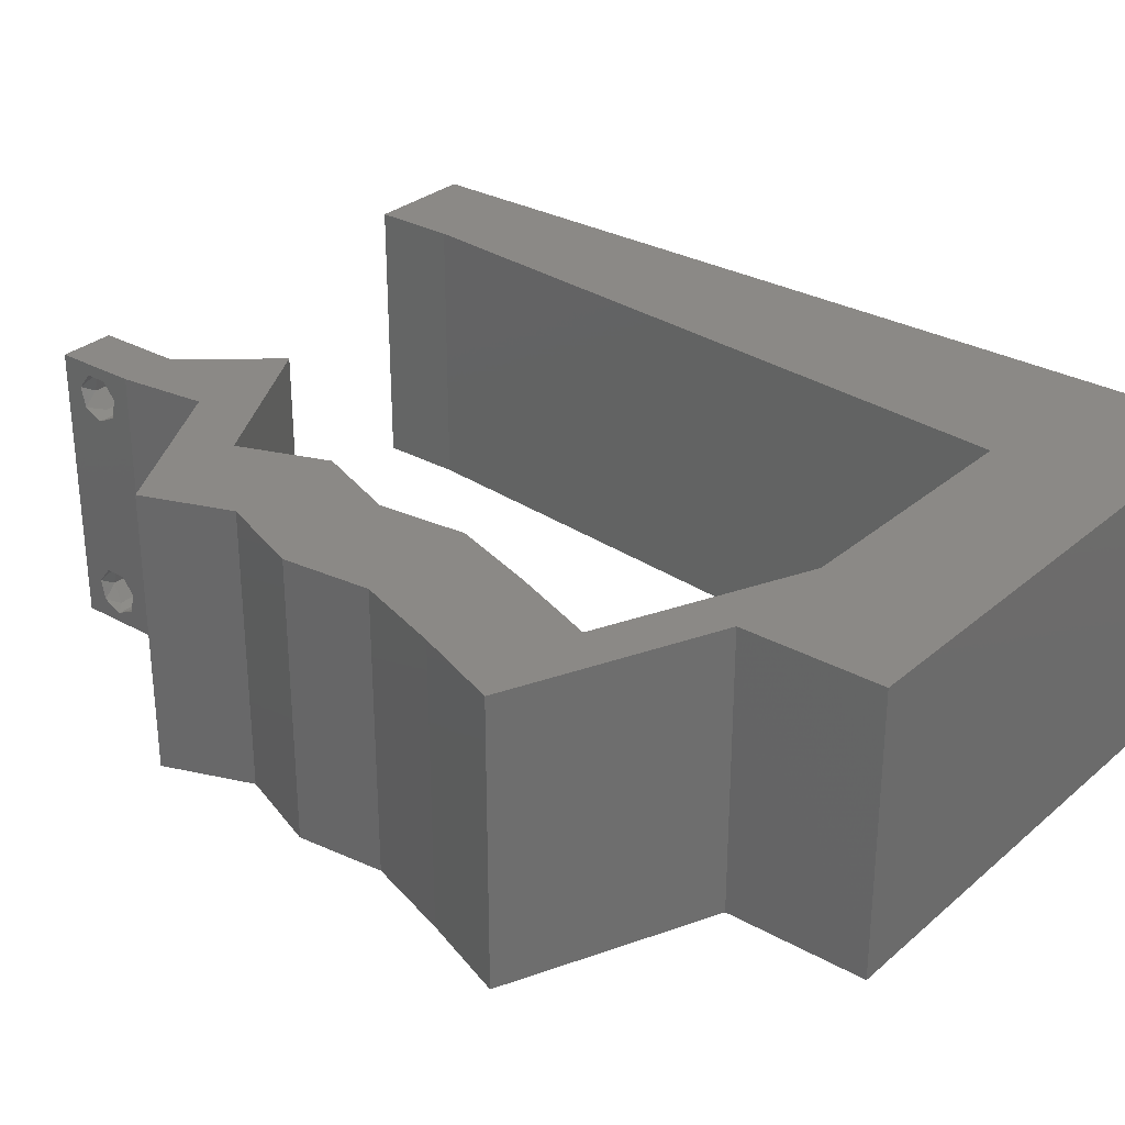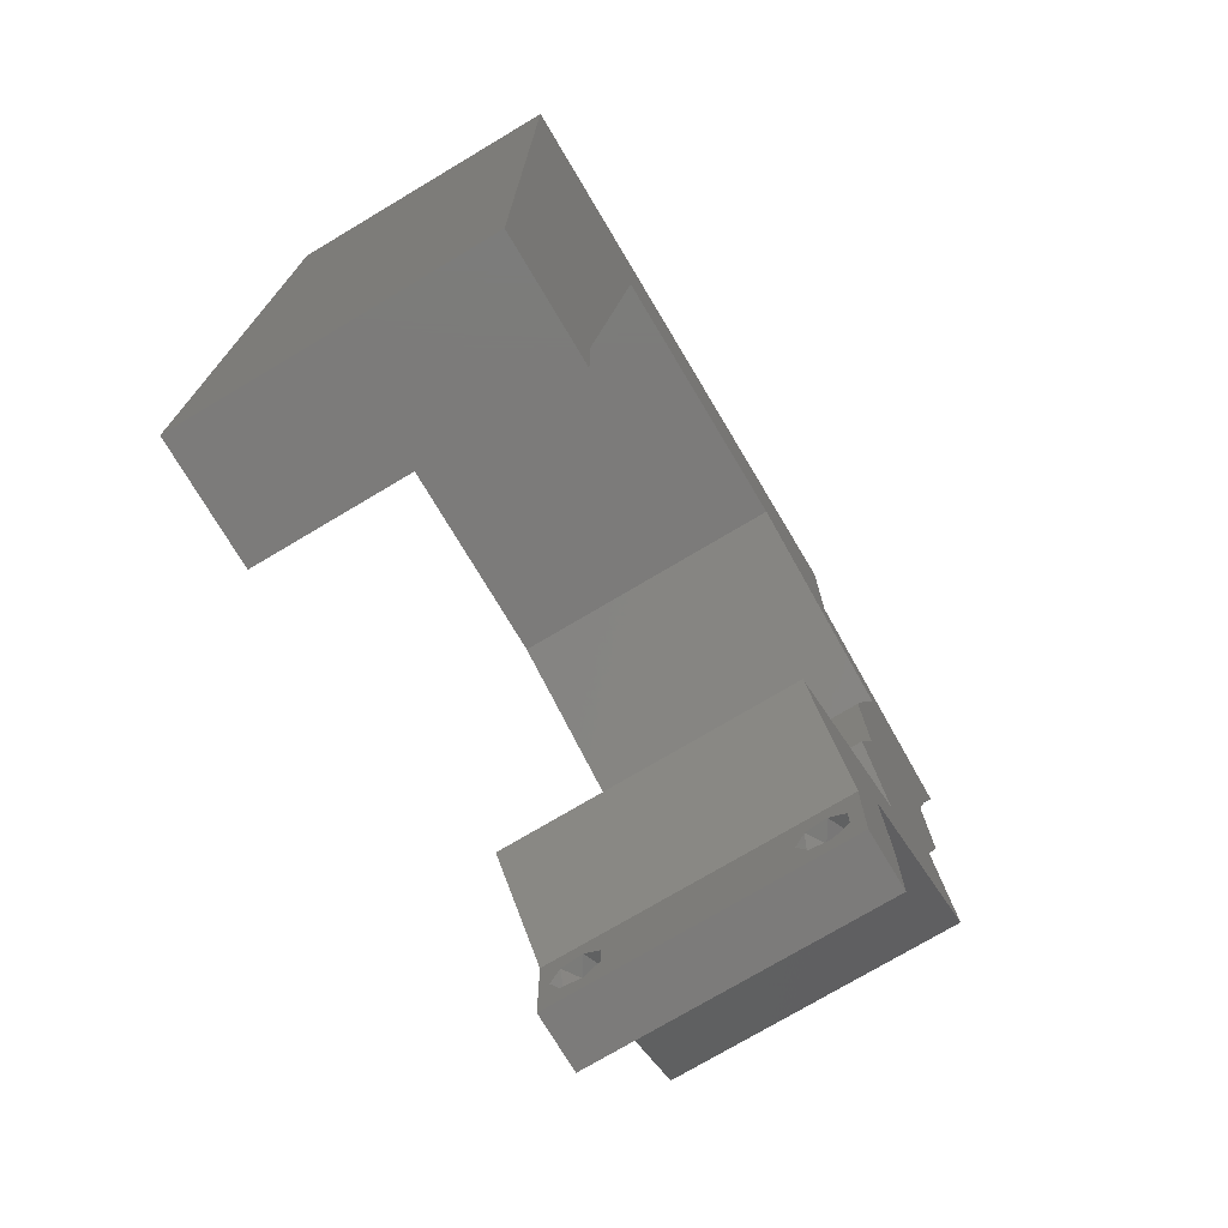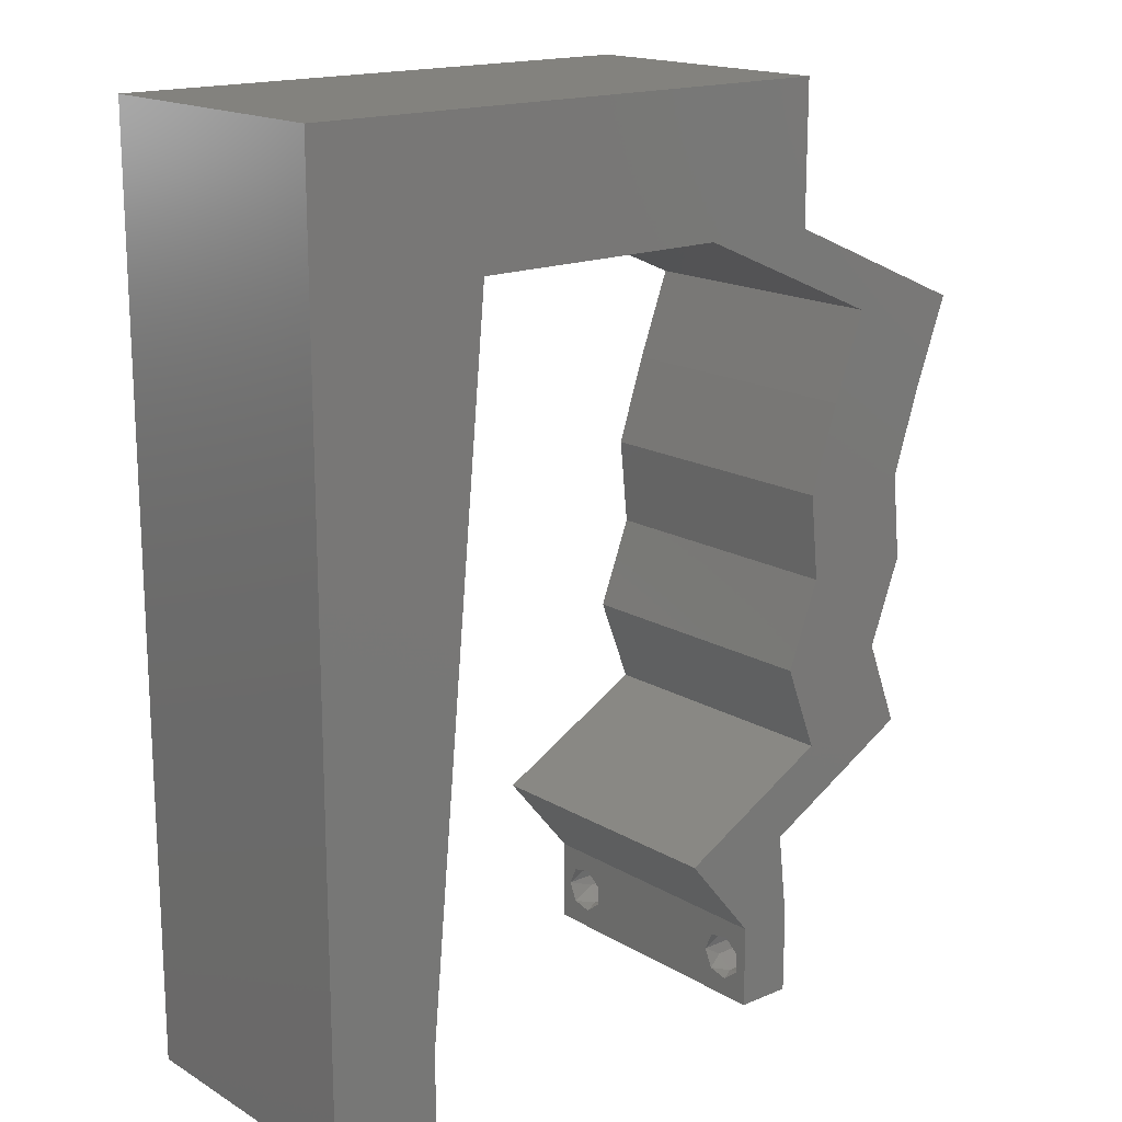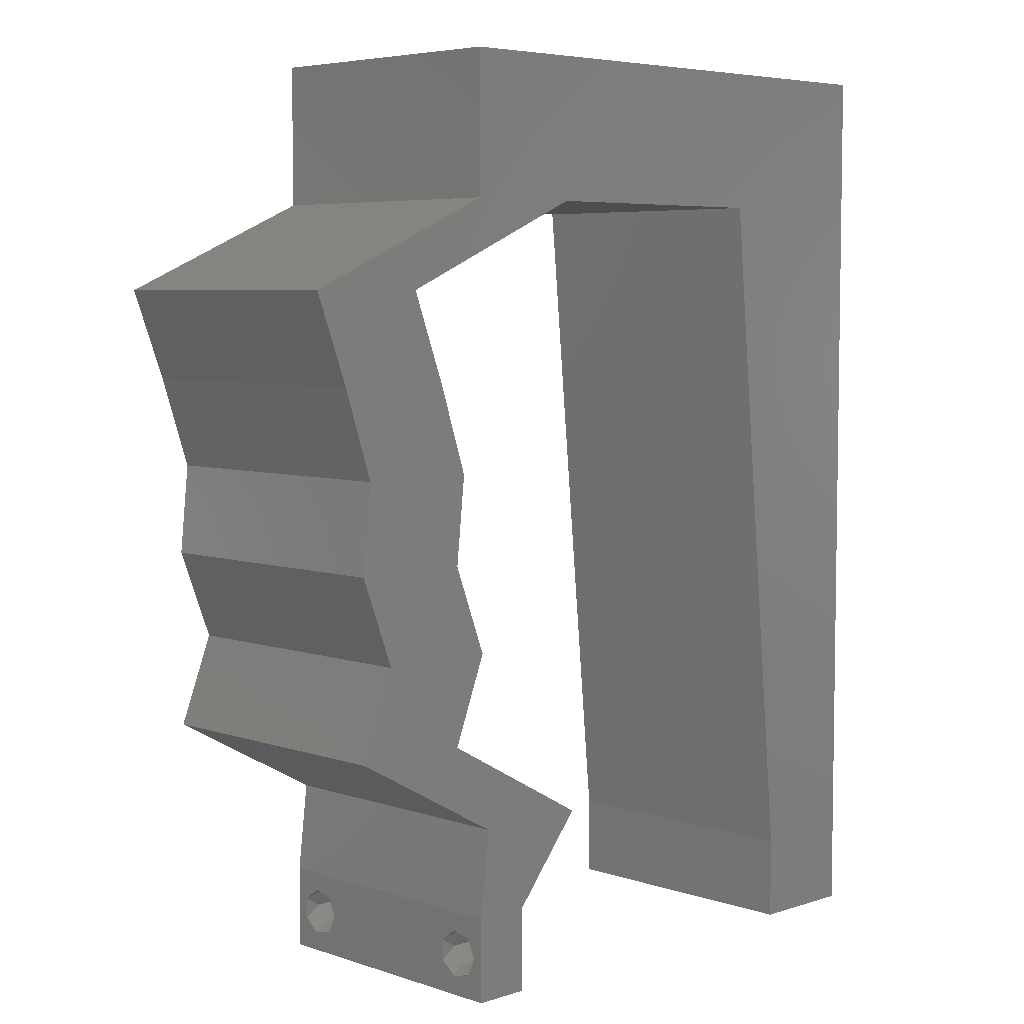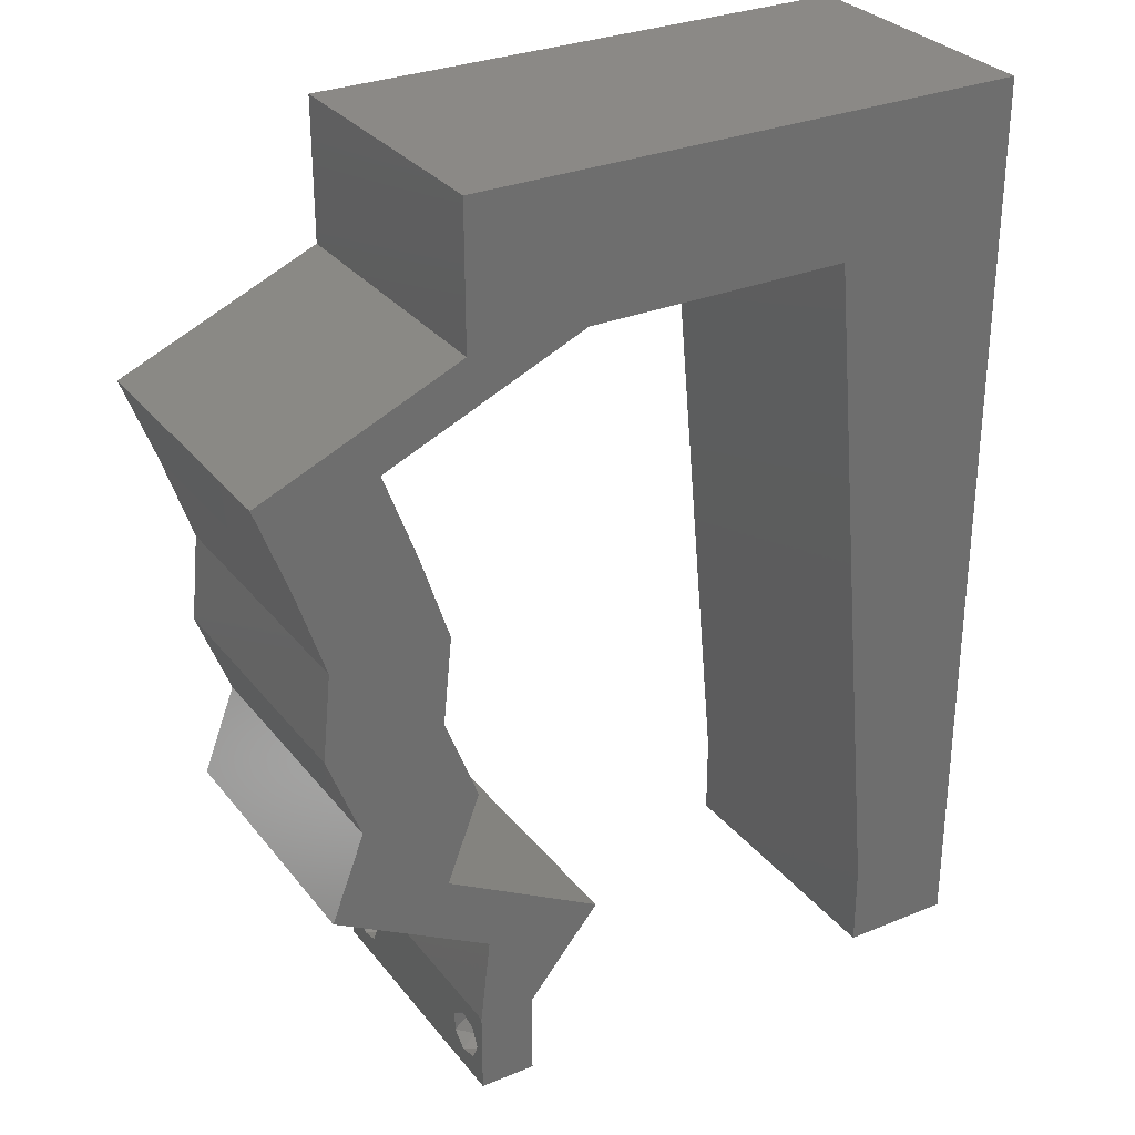
<metadata>
{"format":"stl","ext":"stl","renderer":"f3d","projection":"perspective","resolution":1024,"background":"white","views":[{"elev":30.0,"azim":129.1,"up":"+Z"},{"elev":-74.7,"azim":-59.2,"up":"+Y"},{"elev":16.9,"azim":-40.3,"up":"+Y"},{"elev":5.6,"azim":135.5,"up":"+Y"},{"elev":30.0,"azim":149.1,"up":"+Y"}]}
</metadata>
<code>
# stl→obj: 259 verts, 522 faces
v 0.04 -0.003738 0.003932
v 0.04 0 0.01
v 0.04 -0.006 0.01
v 0.04 -0.003 0.0159
v 0.04 -0.004657 0.002778
v 0.04 -0.006 0
v 0.04 -0.004329 0.00134
v 0.04 -0.001671 0.00134
v 0.04 0 0
v 0.04 -0.001343 0.002778
v 0.04 -0.003 0.0007
v 0.04 -0.001343 0.01798
v 0.04 0 0.02
v 0.04 -0.002262 0.01913
v 0.04 -0.004657 0.01798
v 0.04 -0.003738 0.01913
v 0.04 -0.006 0.02
v 0.04 -0.001671 0.01654
v 0.04 -0.004329 0.01654
v 0.04 -0.002262 0.003932
v 0.036 0 0.01
v 0.036 -0.003738 0.003932
v 0.036 -0.006 0.01
v 0.036 -0.003 0.0159
v 0.036 -0.006 0
v 0.036 -0.004657 0.002778
v 0.036 -0.004329 0.00134
v 0.036 -0.001343 0.002778
v 0.036 0 0
v 0.036 -0.001671 0.00134
v 0.036 -0.003 0.0007
v 0.036 0 0.02
v 0.036 -0.001343 0.01798
v 0.036 -0.002262 0.01913
v 0.036 -0.004657 0.01798
v 0.036 -0.006 0.02
v 0.036 -0.003738 0.01913
v 0.036 -0.001671 0.01654
v 0.036 -0.004329 0.01654
v 0.036 -0.002262 0.003932
v 0.01265 0.04996 0.02
v 0 0.048 0.02
v 0.01172 0.03997 0.02
v 0 -0.006 0.02
v 0.008 -0.006 0.02
v 0.004 -0.003 0.02
v 0.008 0 0.02
v 0 0 0.02
v 0 0.024 0.02
v 0 0.012 0.02
v 0.009862 0.01998 0.02
v 0.008931 0.009992 0.02
v 0.004233 0.005498 0.02
v 0 0.036 0.02
v 0.02 0.06 0.02
v 0.02213 0.04996 0.02
v 0.01 0.06 0.02
v 0.01079 0.02998 0.02
v 0.04 0.04996 0.02
v 0.04 0.06 0.02
v 0.03503 0.05493 0.02
v 0.005663 0.05449 0.02
v 0.03655 0.009368 0.02
v 0.03086 0.006245 0.02
v 0.03653 0.004372 0.02
v 0.0459 0.04372 0.02
v 0.04359 0.03747 0.02
v 0.04755 0.03913 0.02
v 0.03982 0.01874 0.02
v 0.04456 0.01733 0.02
v 0.04524 0.02215 0.02
v 0.04494 0.009368 0.02
v 0.05063 0.01249 0.02
v 0.04616 0.01367 0.02
v 0.04219 0.02498 0.02
v 0.03926 0.006245 0.02
v 0.05198 0.03747 0.02
v 0.04678 0.03411 0.02
v 0.04223 0.01249 0.02
v 0.04994 0.03123 0.02
v 0.0316 0.04996 0.02
v 0.04715 0.04684 0.02
v 0.04938 0.04217 0.02
v 0 0.06 0.02
v 0.04822 0.01874 0.02
v 0.038 -0.003 0.02
v 0.0543 0.04372 0.02
v 0.02687 0.05435 0.02
v 0.05058 0.02498 0.02
v 0.04606 0.02812 0.02
v 0.03 0.06 0.02
v 0.04154 0.03123 0.02
v 0.03875 0.04684 0.02
v 0 -0.006 0.01
v 0 -0.003 0.015
v 0 0 0.01
v 0 -0.006 0
v 0 -0.003 0.005
v 0 0 0
v 0.004 -0.006 0.015
v 0.008 -0.006 0.01
v 0.004 -0.006 0.005
v 0.008 -0.006 0
v 0 0.009 0.0114
v 0 0.06 0
v 0 0.051 0.0086
v 0 0.06 0.01
v 0 0.048 0
v 0 0.0415 0.009767
v 0 0.03 0.01
v 0 0.036 0
v 0 0.024 0
v 0 0.0185 0.01023
v 0 0.012 0
v 0 0.005337 0.005128
v 0 0.05466 0.01487
v 0.01172 0.03997 0
v 0.01265 0.04996 0
v 0.004 -0.003 0
v 0.008 0 0
v 0.009862 0.01998 0
v 0.008931 0.009992 0
v 0.004233 0.005498 0
v 0.02 0.06 0
v 0.02213 0.04996 0
v 0.01 0.06 0
v 0.01079 0.02998 0
v 0.04 0.04996 0
v 0.03503 0.05493 0
v 0.04 0.06 0
v 0.005663 0.05449 0
v 0.03655 0.009368 0
v 0.03653 0.004372 0
v 0.03086 0.006245 0
v 0.0459 0.04372 0
v 0.04755 0.03913 0
v 0.04359 0.03747 0
v 0.03982 0.01874 0
v 0.04524 0.02215 0
v 0.04456 0.01733 0
v 0.04494 0.009368 0
v 0.04616 0.01367 0
v 0.05063 0.01249 0
v 0.04219 0.02498 0
v 0.03926 0.006245 0
v 0.05198 0.03747 0
v 0.04678 0.03411 0
v 0.04223 0.01249 0
v 0.04994 0.03123 0
v 0.0316 0.04996 0
v 0.04715 0.04684 0
v 0.04938 0.04217 0
v 0.04822 0.01874 0
v 0.038 -0.003 0
v 0.0543 0.04372 0
v 0.02687 0.05435 0
v 0.05058 0.02498 0
v 0.04606 0.02812 0
v 0.03 0.06 0
v 0.04154 0.03123 0
v 0.03875 0.04684 0
v 0.008 0 0.01
v 0.008 -0.003 0.015
v 0.008 -0.003 0.005
v 0.015 0.06 0.00866
v 0.025 0.06 0.01134
v 0.006575 0.06 0.01266
v 0.03343 0.06 0.007337
v 0.04 0.06 0.01
v 0.0342 0.06 0.01422
v 0.005798 0.06 0.00578
v 0.04 0.05498 0.005
v 0.04 0.05498 0.015
v 0.04 0.04996 0.01
v 0.04721 0.04681 0.007989
v 0.0543 0.04372 0.01
v 0.04955 0.04579 0.01439
v 0.04478 0.04787 0.01448
v 0.05314 0.04059 0.015
v 0.05198 0.03747 0.01
v 0.05314 0.04059 0.005
v 0.05096 0.03435 0.015
v 0.04994 0.03123 0.01
v 0.05096 0.03435 0.005
v 0.05026 0.0281 0.015
v 0.05058 0.02498 0.01
v 0.05026 0.0281 0.005
v 0.0494 0.02186 0.015
v 0.04822 0.01874 0.01
v 0.0494 0.02186 0.005
v 0.04942 0.01561 0.015
v 0.05063 0.01249 0.01
v 0.04942 0.01561 0.005
v 0.03926 0.006245 0.01
v 0.03963 0.003123 0.015
v 0.03963 0.003123 0.005
v 0.03343 0.003123 0.015
v 0.03086 0.006245 0.01
v 0.03343 0.003123 0.005
v 0.04223 0.01249 0.01
v 0.04102 0.01561 0.015
v 0.03982 0.01874 0.01
v 0.04102 0.01561 0.005
v 0.041 0.02186 0.015
v 0.04219 0.02498 0.01
v 0.041 0.02186 0.005
v 0.04186 0.0281 0.015
v 0.04154 0.03123 0.01
v 0.04186 0.0281 0.005
v 0.04256 0.03435 0.015
v 0.04359 0.03747 0.01
v 0.04256 0.03435 0.005
v 0.04474 0.04059 0.015
v 0.0459 0.04372 0.01
v 0.04474 0.04059 0.005
v 0.03869 0.04687 0.007989
v 0.0316 0.04996 0.01
v 0.03635 0.04789 0.01439
v 0.04112 0.0458 0.01448
v 0.02409 0.04996 0.007628
v 0.01265 0.04996 0.01
v 0.01961 0.04996 0.01306
v 0.02591 0.04996 0.01419
v 0.01739 0.04996 0.005
v 0.01126 0.03497 0.01131
v 0.009396 0.01499 0.008691
v 0.01033 0.02498 0.01
v 0.01204 0.0434 0.007337
v 0.008611 0.006564 0.01266
v 0.01212 0.04418 0.01423
v 0.008539 0.005782 0.005773
v 0.0385 -0.002262 0.01607
v 0.03873 -0.003738 0.01607
v 0.03726 -0.003758 0.01608
v 0.03712 -0.002262 0.01607
v 0.03873 -0.001671 0.01866
v 0.03727 -0.001343 0.01722
v 0.03875 -0.001343 0.01722
v 0.03727 -0.003 0.0193
v 0.03875 -0.003 0.0193
v 0.03727 -0.004657 0.01722
v 0.03873 -0.004329 0.01866
v 0.03875 -0.004657 0.01722
v 0.03725 -0.004329 0.01866
v 0.03725 -0.001671 0.01866
v 0.038 -0.003744 0.0008712
v 0.03727 -0.002262 0.0008684
v 0.03874 -0.002242 0.0008785
v 0.03914 -0.003734 0.0008667
v 0.03873 -0.001343 0.002022
v 0.03727 -0.001671 0.00346
v 0.03725 -0.001343 0.002022
v 0.03727 -0.004329 0.00346
v 0.03873 -0.003 0.0041
v 0.03875 -0.004329 0.00346
v 0.03875 -0.001671 0.00346
v 0.03725 -0.003 0.0041
v 0.03739 -0.004655 0.002013
v 0.03882 -0.004657 0.002022
f 1 2 3
f 2 4 3
f 5 6 7
f 8 9 10
f 11 9 8
f 7 6 11
f 12 13 14
f 15 16 17
f 16 13 17
f 14 13 16
f 6 9 11
f 10 9 2
f 13 18 2
f 12 18 13
f 3 19 17
f 19 15 17
f 3 6 5
f 2 18 4
f 4 19 3
f 20 2 1
f 10 2 20
f 1 3 5
f 21 22 23
f 23 24 21
f 25 26 27
f 28 29 30
f 30 29 31
f 31 25 27
f 32 33 34
f 35 36 37
f 32 37 36
f 34 37 32
f 32 38 33
f 29 25 31
f 36 39 23
f 35 39 36
f 21 38 32
f 23 26 25
f 21 29 28
f 23 39 24
f 24 38 21
f 22 26 23
f 40 22 21
f 40 21 28
f 41 42 43
f 44 45 46
f 47 48 46
f 49 50 51
f 51 50 52
f 47 52 53
f 42 54 43
f 55 41 56
f 41 55 57
f 54 49 58
f 59 60 61
f 48 47 53
f 43 54 58
f 58 49 51
f 42 41 62
f 63 64 65
f 66 67 68
f 69 70 71
f 72 73 74
f 75 69 71
f 76 63 65
f 77 68 78
f 69 79 70
f 80 77 78
f 81 59 61
f 82 66 83
f 84 42 62
f 70 85 71
f 73 85 74
f 36 17 86
f 77 87 83
f 52 50 53
f 13 32 86
f 55 56 88
f 79 72 74
f 89 80 90
f 56 81 88
f 68 67 78
f 48 44 46
f 45 47 46
f 60 91 61
f 85 89 71
f 91 55 88
f 41 57 62
f 81 61 88
f 67 92 78
f 92 75 90
f 66 68 83
f 57 84 62
f 68 77 83
f 89 90 71
f 74 85 70
f 61 91 88
f 79 74 70
f 90 75 71
f 90 80 78
f 92 90 78
f 50 48 53
f 87 82 83
f 17 13 86
f 32 36 86
f 64 32 65
f 59 81 93
f 82 59 93
f 13 76 65
f 76 72 79
f 63 76 79
f 32 13 65
f 66 82 93
f 94 95 96
f 48 95 44
f 97 98 99
f 96 98 94
f 44 95 94
f 96 95 48
f 94 98 97
f 99 98 96
f 45 100 101
f 94 100 44
f 97 102 94
f 101 102 103
f 44 100 45
f 101 100 94
f 103 102 97
f 94 102 101
f 48 104 96
f 105 106 107
f 108 106 105
f 50 104 48
f 109 110 54
f 111 110 109
f 111 109 108
f 54 110 49
f 112 110 111
f 113 110 112
f 49 113 50
f 42 109 54
f 114 113 112
f 49 110 113
f 99 115 114
f 84 116 42
f 42 106 109
f 114 104 113
f 114 115 104
f 42 116 106
f 113 104 50
f 109 106 108
f 107 116 84
f 96 115 99
f 104 115 96
f 106 116 107
f 117 108 118
f 97 119 103
f 120 119 99
f 114 112 121
f 121 122 114
f 120 123 122
f 117 111 108
f 124 125 118
f 118 126 124
f 127 112 111
f 128 129 130
f 99 123 120
f 127 111 117
f 121 112 127
f 108 131 118
f 132 133 134
f 135 136 137
f 138 139 140
f 141 142 143
f 144 139 138
f 145 133 132
f 146 147 136
f 138 140 148
f 149 147 146
f 150 129 128
f 151 152 135
f 105 131 108
f 140 139 153
f 143 142 153
f 25 154 6
f 146 152 155
f 122 123 114
f 9 154 29
f 124 156 125
f 148 142 141
f 157 158 149
f 125 156 150
f 136 147 137
f 103 119 120
f 99 119 97
f 130 129 159
f 153 139 157
f 159 156 124
f 118 131 126
f 150 156 129
f 137 147 160
f 160 158 144
f 135 152 136
f 126 131 105
f 136 152 146
f 157 139 158
f 142 140 153
f 129 156 159
f 148 140 142
f 158 139 144
f 158 147 149
f 160 147 158
f 114 123 99
f 155 152 151
f 6 154 9
f 29 154 25
f 134 133 29
f 150 128 161
f 128 151 161
f 9 133 145
f 145 148 141
f 145 132 148
f 29 133 9
f 161 151 135
f 162 163 101
f 45 163 47
f 120 164 103
f 101 164 162
f 47 163 162
f 101 163 45
f 103 164 101
f 162 164 120
f 55 165 57
f 124 166 159
f 55 166 165
f 165 166 124
f 165 167 57
f 166 168 159
f 91 166 55
f 126 165 124
f 159 168 130
f 130 168 169
f 84 167 107
f 57 167 84
f 91 170 166
f 126 171 165
f 166 170 168
f 165 171 167
f 60 170 91
f 169 170 60
f 105 171 126
f 107 171 105
f 168 170 169
f 167 171 107
f 130 172 128
f 59 173 60
f 174 172 173
f 60 173 169
f 174 173 59
f 173 172 169
f 169 172 130
f 128 172 174
f 128 175 151
f 151 175 155
f 174 175 128
f 155 175 176
f 176 177 87
f 59 178 174
f 82 178 59
f 87 177 82
f 176 175 177
f 175 178 177
f 174 178 175
f 177 178 82
f 77 179 87
f 176 179 180
f 180 181 176
f 155 181 146
f 87 179 176
f 180 179 77
f 176 181 155
f 146 181 180
f 80 182 77
f 180 182 183
f 183 184 180
f 146 184 149
f 77 182 180
f 183 182 80
f 180 184 146
f 149 184 183
f 89 185 80
f 183 185 186
f 149 187 157
f 186 187 183
f 80 185 183
f 186 185 89
f 183 187 149
f 157 187 186
f 85 188 89
f 186 188 189
f 157 190 153
f 189 190 186
f 89 188 186
f 189 188 85
f 186 190 157
f 153 190 189
f 73 191 85
f 189 191 192
f 153 193 143
f 192 193 189
f 85 191 189
f 192 191 73
f 189 193 153
f 143 193 192
f 72 194 192
f 192 194 141
f 192 73 72
f 76 194 72
f 141 143 192
f 141 194 145
f 194 195 2
f 13 195 76
f 145 196 9
f 2 196 194
f 76 195 194
f 2 195 13
f 194 196 145
f 9 196 2
f 3 17 36
f 36 23 3
f 25 6 3
f 3 23 25
f 32 197 21
f 198 197 64
f 134 199 198
f 21 199 29
f 64 197 32
f 21 197 198
f 198 199 21
f 29 199 134
f 63 200 198
f 198 200 132
f 198 64 63
f 79 200 63
f 132 134 198
f 132 200 148
f 69 201 79
f 200 201 202
f 148 203 138
f 202 203 200
f 79 201 200
f 202 201 69
f 200 203 148
f 138 203 202
f 202 204 205
f 75 204 69
f 138 206 144
f 205 206 202
f 69 204 202
f 205 204 75
f 202 206 138
f 144 206 205
f 92 207 75
f 205 207 208
f 208 209 205
f 144 209 160
f 75 207 205
f 208 207 92
f 205 209 144
f 160 209 208
f 208 210 211
f 67 210 92
f 160 212 137
f 211 212 208
f 92 210 208
f 211 210 67
f 208 212 160
f 137 212 211
f 66 213 67
f 211 213 214
f 137 215 135
f 214 215 211
f 67 213 211
f 214 213 66
f 211 215 137
f 135 215 214
f 135 216 161
f 161 216 150
f 214 216 135
f 150 216 217
f 217 218 81
f 66 219 214
f 93 219 66
f 81 218 93
f 217 216 218
f 216 219 218
f 214 219 216
f 218 219 93
f 150 220 125
f 217 220 150
f 221 222 41
f 41 222 56
f 81 223 217
f 118 224 221
f 56 223 81
f 125 224 118
f 221 224 222
f 222 224 220
f 223 220 217
f 220 224 125
f 223 222 220
f 56 222 223
f 117 225 127
f 52 226 51
f 226 227 51
f 51 227 58
f 225 227 127
f 58 227 225
f 117 228 225
f 52 229 226
f 127 227 121
f 121 227 226
f 121 226 122
f 58 225 43
f 162 229 47
f 221 228 118
f 118 228 117
f 47 229 52
f 225 230 43
f 226 231 122
f 229 231 226
f 228 230 225
f 122 231 120
f 43 230 41
f 41 230 221
f 120 231 162
f 162 231 229
f 221 230 228
f 24 4 232
f 4 24 233
f 233 24 234
f 24 232 235
f 236 237 238
f 239 236 240
f 241 242 243
f 242 239 240
f 239 242 244
f 237 236 245
f 236 239 245
f 242 241 244
f 233 241 243
f 241 233 234
f 237 232 238
f 232 237 235
f 16 15 242
f 12 14 236
f 39 35 241
f 37 34 239
f 33 38 237
f 236 14 240
f 12 236 238
f 16 242 240
f 242 15 243
f 241 35 244
f 33 237 245
f 239 34 245
f 37 239 244
f 14 16 240
f 18 12 238
f 15 19 243
f 34 33 245
f 35 37 244
f 232 18 238
f 19 4 233
f 19 233 243
f 39 241 234
f 237 38 235
f 4 18 232
f 38 24 235
f 24 39 234
f 11 31 246
f 31 11 247
f 247 11 248
f 11 246 249
f 250 251 252
f 253 254 255
f 251 250 256
f 254 253 257
f 254 251 256
f 251 254 257
f 247 250 252
f 250 247 248
f 246 27 258
f 253 255 258
f 258 255 259
f 31 27 246
f 27 26 258
f 26 253 258
f 40 28 251
f 20 1 254
f 8 10 250
f 26 22 253
f 254 1 255
f 251 28 252
f 20 254 256
f 40 251 257
f 250 10 256
f 253 22 257
f 28 30 252
f 1 5 255
f 10 20 256
f 22 40 257
f 30 31 247
f 30 247 252
f 246 258 259
f 255 5 259
f 5 7 259
f 8 250 248
f 246 259 249
f 259 7 249
f 11 8 248
f 7 11 249

</code>
